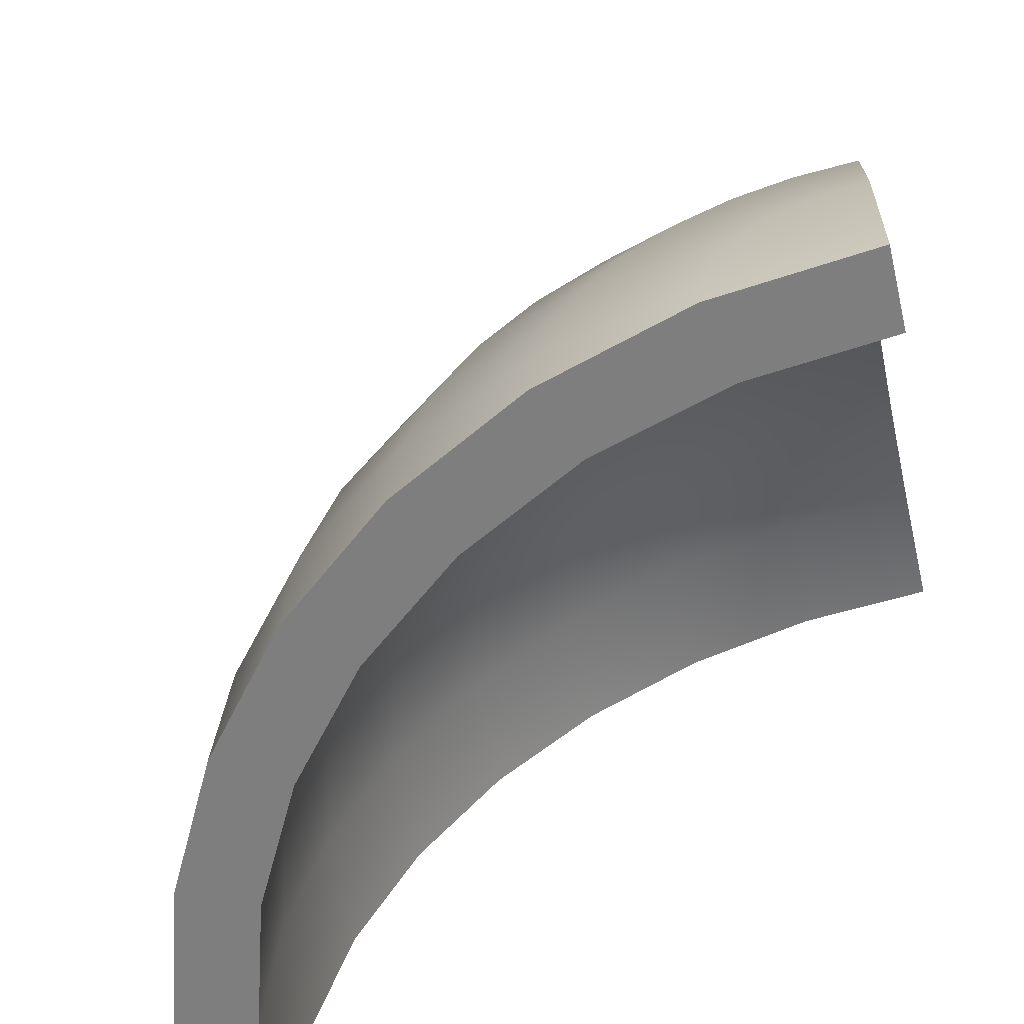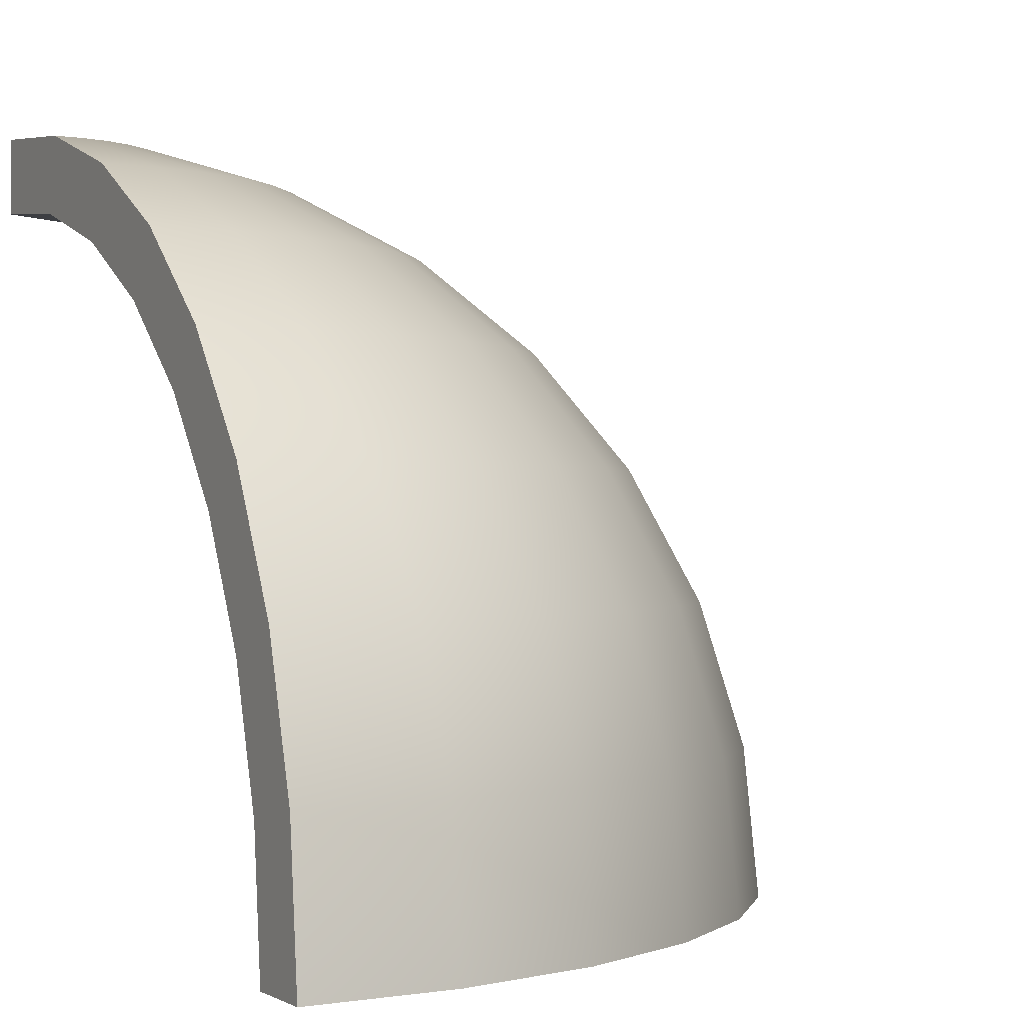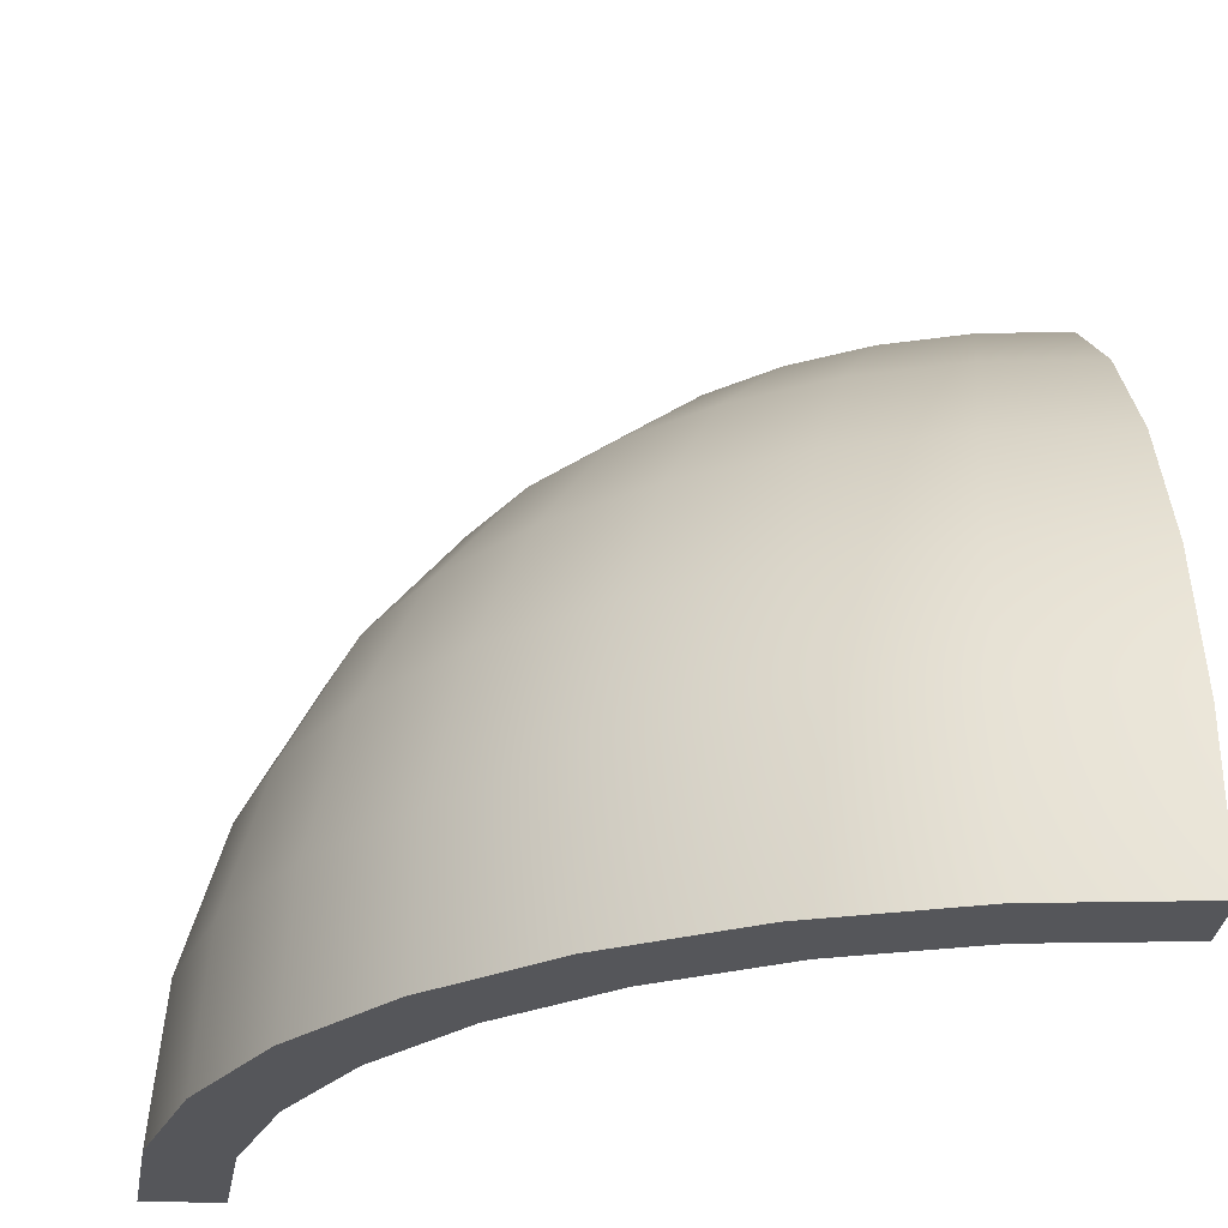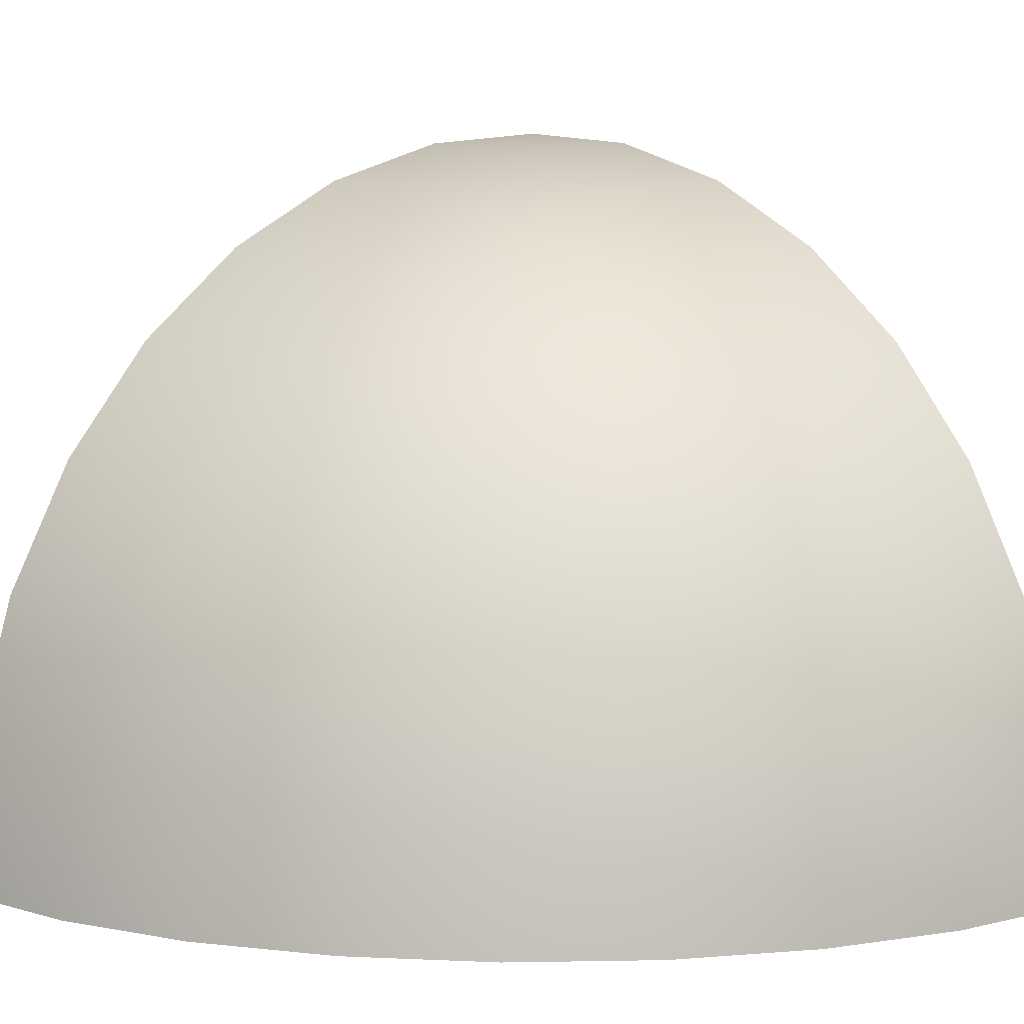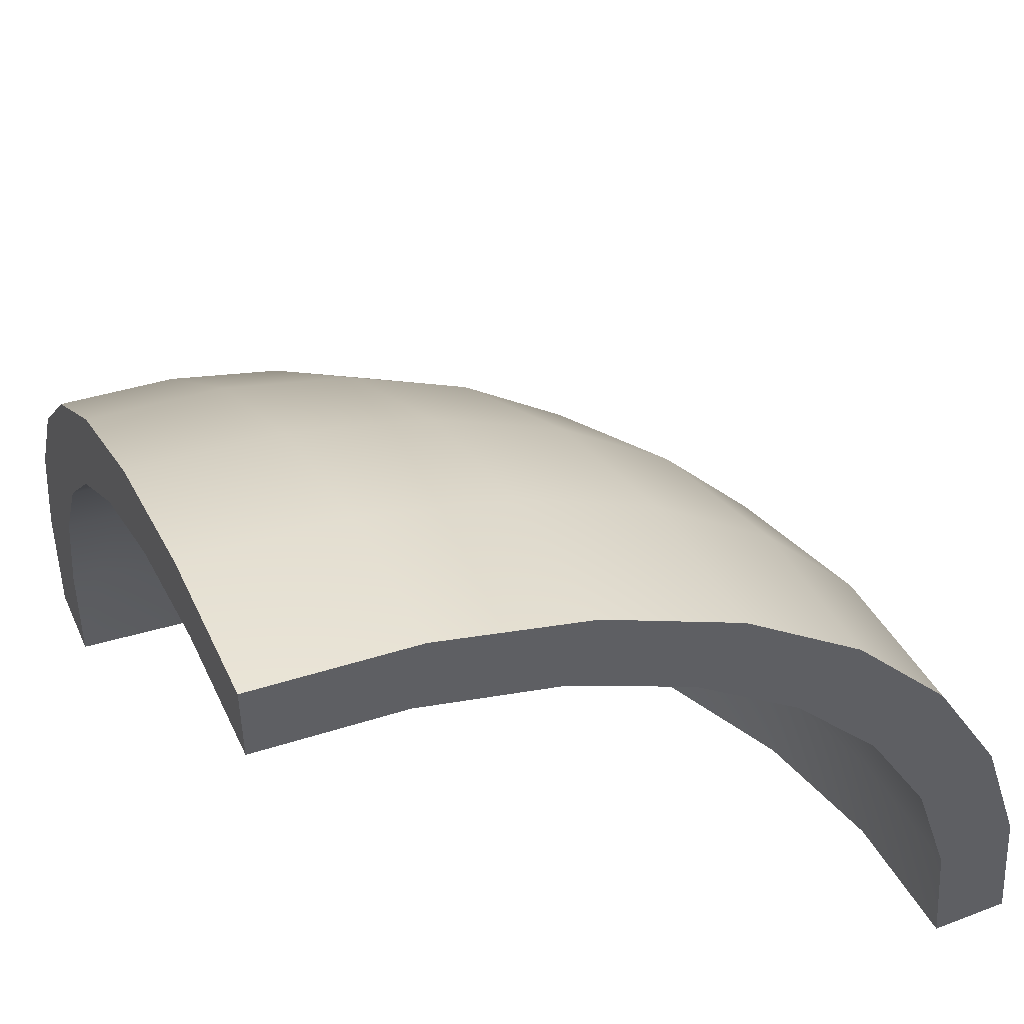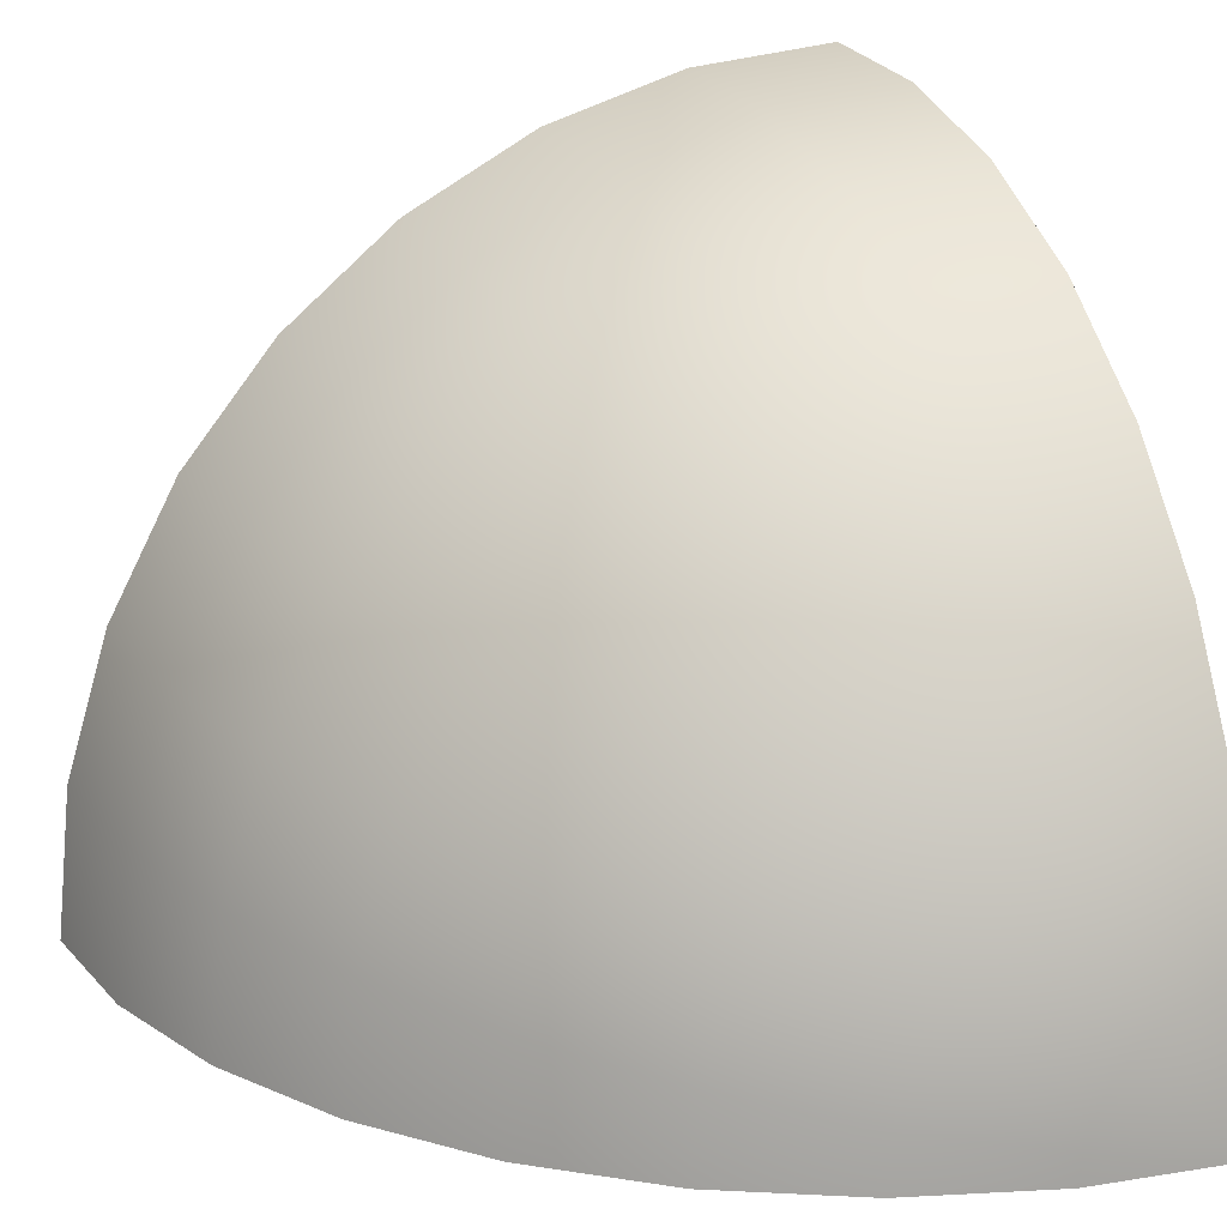
<metadata>
{"format":"obj","ext":"obj","renderer":"f3d","projection":"perspective","resolution":1024,"background":"white","views":[{"elev":-59.4,"azim":13.3,"up":"+Y"},{"elev":-0.1,"azim":152.8,"up":"+Z"},{"elev":-26.1,"azim":-93.7,"up":"+Z"},{"elev":5.9,"azim":-42.5,"up":"+Y"},{"elev":49.5,"azim":156.8,"up":"+Y"},{"elev":18.8,"azim":-22.7,"up":"+Y"}]}
</metadata>
<code>
o SM_1M_DomeCorner_Cube.008
v -19.13 3.806 98.08
v -37.53 7.466 92.39
v -54.49 10.84 83.15
v -69.35 13.79 70.71
v -81.55 16.22 55.56
v -90.61 18.02 38.27
v -96.19 19.13 19.51
v -98.08 19.51 -2e-06
v -18.02 7.466 98.08
v -35.36 14.64 92.39
v -51.33 21.26 83.15
v -65.33 27.06 70.71
v -76.82 31.82 55.56
v -85.36 35.36 38.27
v -90.61 37.53 19.51
v -92.39 38.27 -2e-06
v -16.22 10.84 98.08
v -31.82 21.26 92.39
v -46.19 30.87 83.15
v -58.79 39.28 70.71
v -69.13 46.19 55.56
v -76.82 51.33 38.27
v -81.55 54.49 19.51
v -83.15 55.56 -2e-06
v -13.79 13.79 98.08
v -27.06 27.06 92.39
v -39.28 39.28 83.15
v -50 50 70.71
v -58.79 58.79 55.56
v -65.33 65.33 38.27
v -69.35 69.35 19.51
v -70.71 70.71 -2e-06
v -10.84 16.22 98.08
v -21.26 31.82 92.39
v -30.87 46.19 83.15
v -39.28 58.79 70.71
v -46.19 69.13 55.56
v -51.33 76.82 38.27
v -54.49 81.55 19.51
v -55.56 83.15 -2e-06
v -7.466 18.02 98.08
v -14.64 35.36 92.39
v -21.26 51.33 83.15
v -27.06 65.33 70.71
v -31.82 76.82 55.56
v -35.36 85.36 38.27
v -37.53 90.61 19.51
v -38.27 92.39 -2e-06
v -3.806 19.13 98.08
v -7.466 37.53 92.39
v -10.84 54.49 83.15
v -13.79 69.35 70.71
v -16.22 81.55 55.56
v -18.02 90.61 38.27
v -19.13 96.19 19.51
v -19.51 98.08 -2e-06
v 3e-05 19.51 98.08
v 3e-05 38.27 92.39
v 3e-05 55.56 83.15
v 3.7e-05 70.71 70.71
v 4.5e-05 83.15 55.56
v 4.5e-05 92.39 38.27
v 3e-05 98.08 19.51
v 4.5e-05 100 -2e-06
v 5.2e-05 -2.2e-05 100
v -19.51 -0 98.08
v -38.27 7e-06 92.39
v -55.56 1.5e-05 83.15
v -70.71 2.2e-05 70.71
v -83.15 4.5e-05 55.56
v -92.39 3e-05 38.27
v -98.08 -0 19.51
v -100 3.7e-05 -2e-06
v -17.22 3.425 88.27
v -33.78 6.719 83.15
v -49.04 9.755 74.83
v -62.42 12.42 63.64
v -73.39 14.6 50
v -81.55 16.22 34.44
v -86.57 17.22 17.56
v -88.27 17.56 -1.4e-05
v -16.22 6.719 88.27
v -31.82 13.18 83.15
v -46.2 19.13 74.83
v -58.8 24.35 63.64
v -69.14 28.64 50
v -76.82 31.82 34.44
v -81.55 33.78 17.56
v -83.15 34.44 -1.4e-05
v -14.6 9.755 88.27
v -28.64 19.13 83.15
v -41.57 27.78 74.83
v -52.91 35.36 63.64
v -62.22 41.57 50
v -69.14 46.2 34.44
v -73.39 49.04 17.56
v -74.83 50 -1.4e-05
v -12.42 12.42 88.27
v -24.35 24.35 83.15
v -35.36 35.36 74.83
v -45 45 63.64
v -52.91 52.91 50
v -58.8 58.8 34.44
v -62.42 62.42 17.56
v -63.64 63.64 -2e-06
v -9.755 14.6 88.27
v -19.13 28.64 83.15
v -27.78 41.57 74.83
v -35.36 52.91 63.64
v -41.57 62.22 50
v -46.2 69.14 34.44
v -49.04 73.39 17.56
v -50 74.83 -1.4e-05
v -6.719 16.22 88.27
v -13.18 31.82 83.15
v -19.13 46.2 74.83
v -24.35 58.8 63.64
v -28.64 69.14 50
v -31.82 76.82 34.44
v -33.78 81.55 17.56
v -34.44 83.15 -1.4e-05
v -3.425 17.22 88.27
v -6.719 33.78 83.15
v -9.755 49.04 74.83
v -12.42 62.42 63.64
v -14.6 73.39 50
v -16.22 81.55 34.44
v -17.22 86.57 17.56
v -17.56 88.27 -1.4e-05
v 2.7e-05 17.56 88.27
v 2.7e-05 34.44 83.15
v 2.7e-05 50 74.83
v 3.4e-05 63.64 63.64
v 4e-05 74.83 50
v 4e-05 83.15 34.44
v 2.7e-05 88.27 17.56
v -7e-06 90 -2e-06
v 4.7e-05 -2e-05 90
v -17.56 -0 88.27
v -34.44 7e-06 83.15
v -50 1.3e-05 74.83
v -63.64 2e-05 63.64
v -74.83 4e-05 50
v -83.15 2.7e-05 34.44
v -88.27 -0 17.56
v -90 0 -2e-06
f 72 71 6 7
f 73 72 7 8
f 66 65 1
f 67 66 1 2
f 68 67 2 3
f 69 68 3 4
f 70 69 4 5
f 71 70 5 6
f 6 5 13 14
f 7 6 14 15
f 8 7 15 16
f 1 65 9
f 2 1 9 10
f 3 2 10 11
f 4 3 11 12
f 5 4 12 13
f 10 9 17 18
f 11 10 18 19
f 12 11 19 20
f 13 12 20 21
f 14 13 21 22
f 15 14 22 23
f 16 15 23 24
f 9 65 17
f 22 21 29 30
f 23 22 30 31
f 24 23 31 32
f 17 65 25
f 18 17 25 26
f 19 18 26 27
f 20 19 27 28
f 21 20 28 29
f 27 26 34 35
f 28 27 35 36
f 29 28 36 37
f 30 29 37 38
f 31 30 38 39
f 32 31 39 40
f 25 65 33
f 26 25 33 34
f 39 38 46 47
f 40 39 47 48
f 33 65 41
f 34 33 41 42
f 35 34 42 43
f 36 35 43 44
f 37 36 44 45
f 38 37 45 46
f 44 43 51 52
f 45 44 52 53
f 46 45 53 54
f 47 46 54 55
f 48 47 55 56
f 41 65 49
f 42 41 49 50
f 43 42 50 51
f 56 55 63 64
f 49 65 57
f 50 49 57 58
f 51 50 58 59
f 52 51 59 60
f 53 52 60 61
f 54 53 61 62
f 55 54 62 63
f 145 80 79 144
f 146 81 80 145
f 139 74 138
f 140 75 74 139
f 141 76 75 140
f 142 77 76 141
f 143 78 77 142
f 144 79 78 143
f 79 87 86 78
f 80 88 87 79
f 81 89 88 80
f 74 82 138
f 75 83 82 74
f 76 84 83 75
f 77 85 84 76
f 78 86 85 77
f 83 91 90 82
f 84 92 91 83
f 85 93 92 84
f 86 94 93 85
f 87 95 94 86
f 88 96 95 87
f 89 97 96 88
f 82 90 138
f 95 103 102 94
f 96 104 103 95
f 97 105 104 96
f 90 98 138
f 91 99 98 90
f 92 100 99 91
f 93 101 100 92
f 94 102 101 93
f 100 108 107 99
f 101 109 108 100
f 102 110 109 101
f 103 111 110 102
f 104 112 111 103
f 105 113 112 104
f 98 106 138
f 99 107 106 98
f 112 120 119 111
f 113 121 120 112
f 106 114 138
f 107 115 114 106
f 108 116 115 107
f 109 117 116 108
f 110 118 117 109
f 111 119 118 110
f 117 125 124 116
f 118 126 125 117
f 119 127 126 118
f 120 128 127 119
f 121 129 128 120
f 114 122 138
f 115 123 122 114
f 116 124 123 115
f 129 137 136 128
f 122 130 138
f 123 131 130 122
f 124 132 131 123
f 125 133 132 124
f 126 134 133 125
f 127 135 134 126
f 128 136 135 127
f 57 65 138 130
f 58 57 130 131
f 132 59 58 131
f 60 59 132 133
f 134 61 60 133
f 62 61 134 135
f 136 63 62 135
f 64 63 136 137
f 129 56 64 137
f 48 56 129 121
f 113 40 48 121
f 32 40 113 105
f 97 24 32 105
f 16 24 97 89
f 81 8 16 89
f 73 8 81 146
f 145 72 73 146
f 71 72 145 144
f 143 70 71 144
f 69 70 143 142
f 141 68 69 142
f 67 68 141 140
f 139 66 67 140
f 65 66 139 138

</code>
